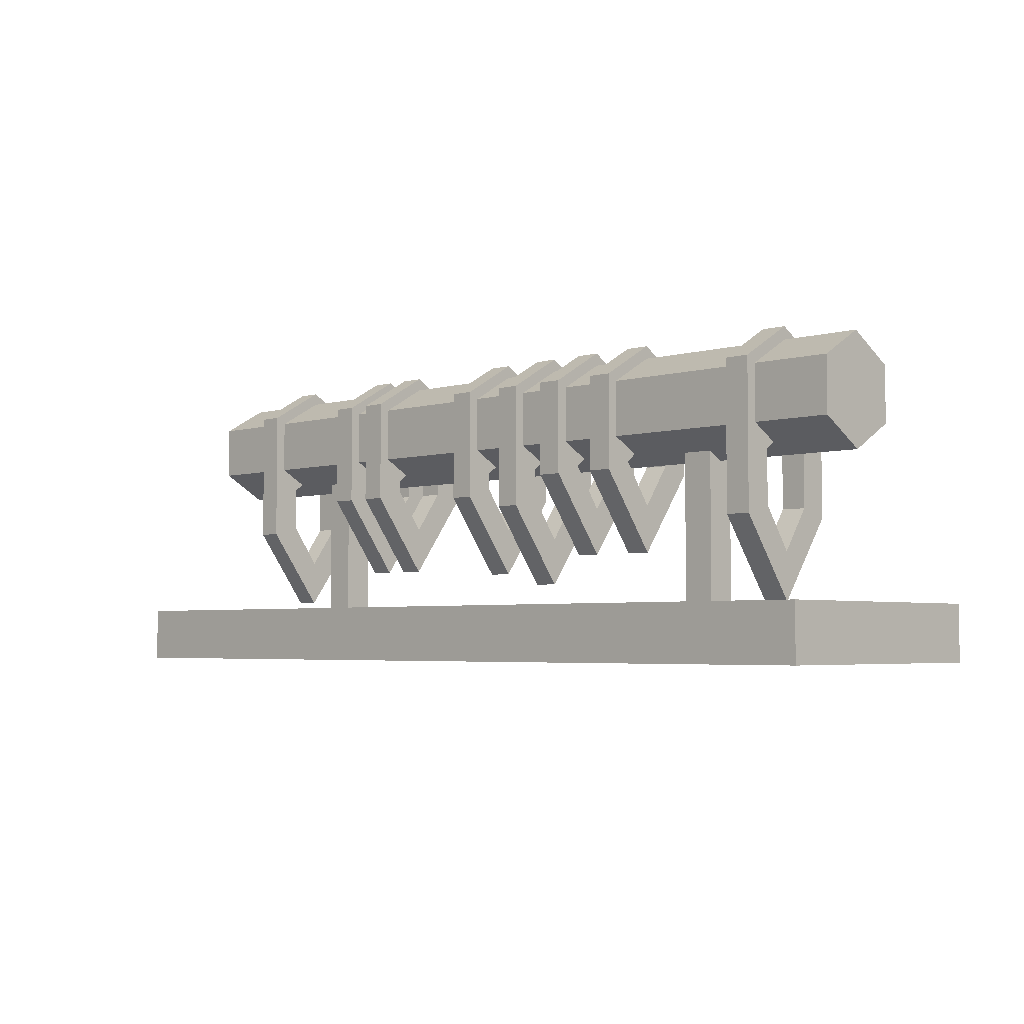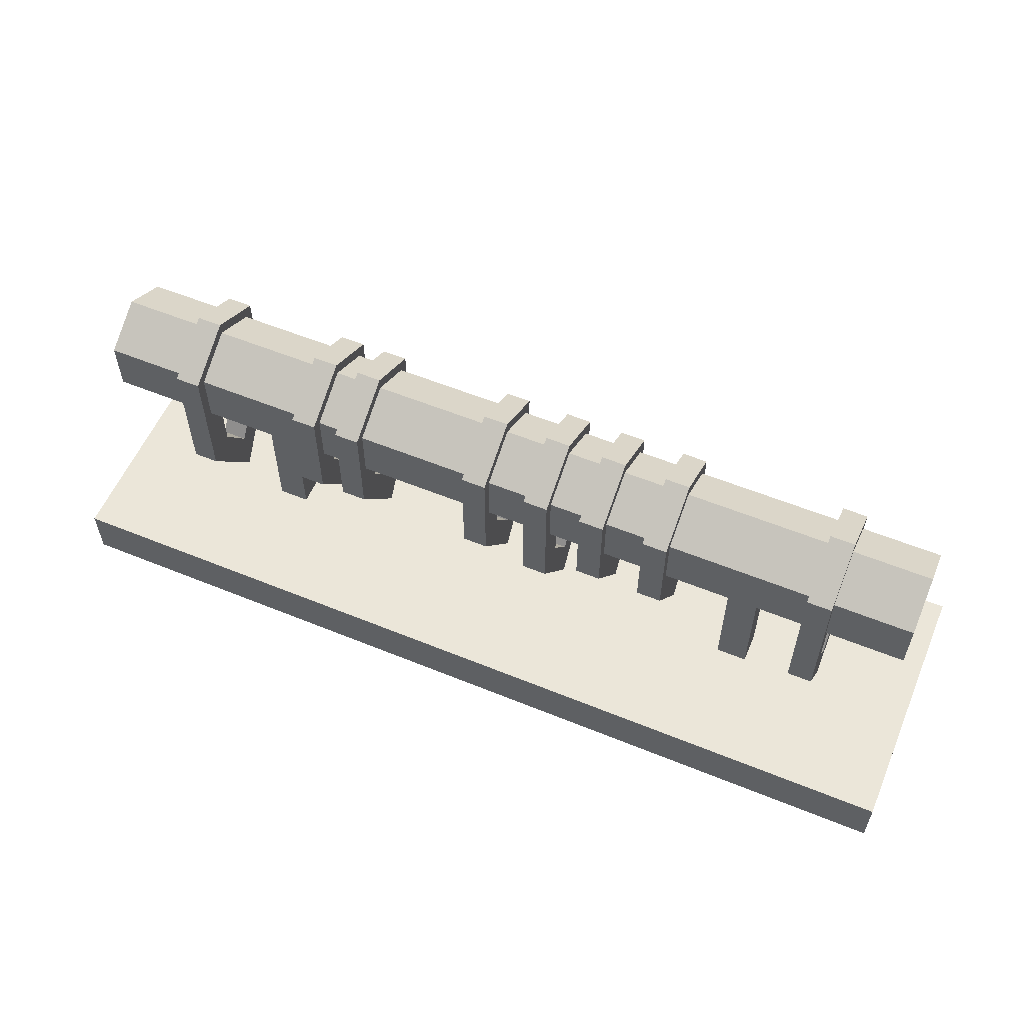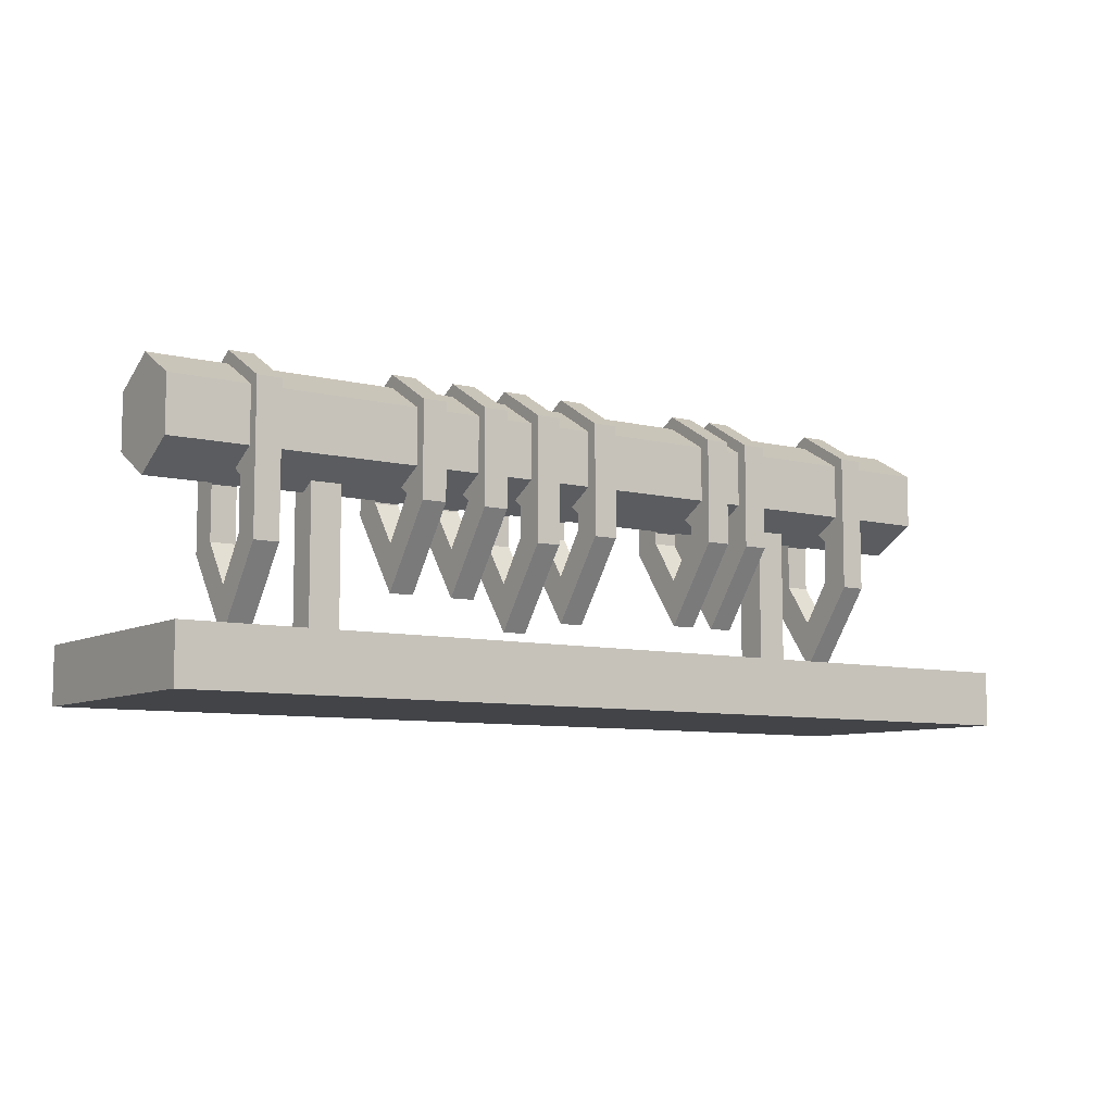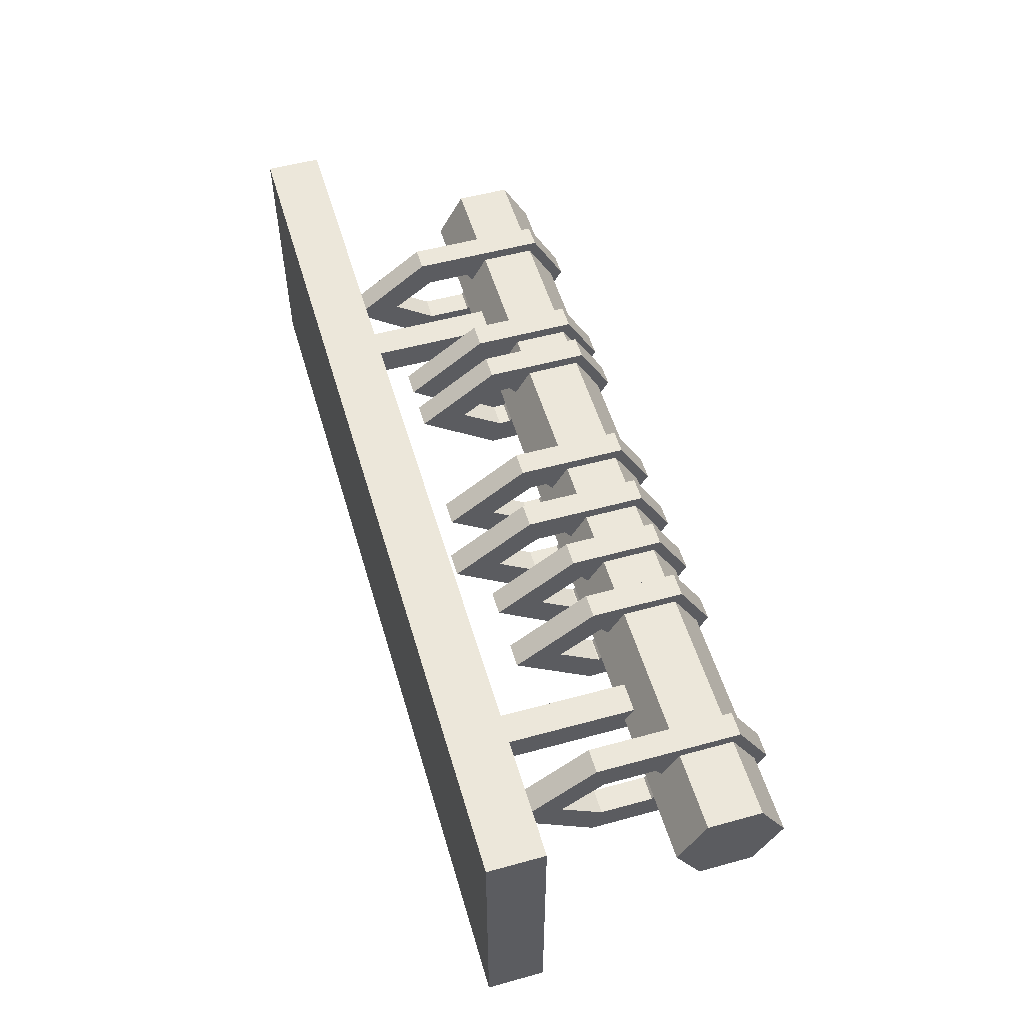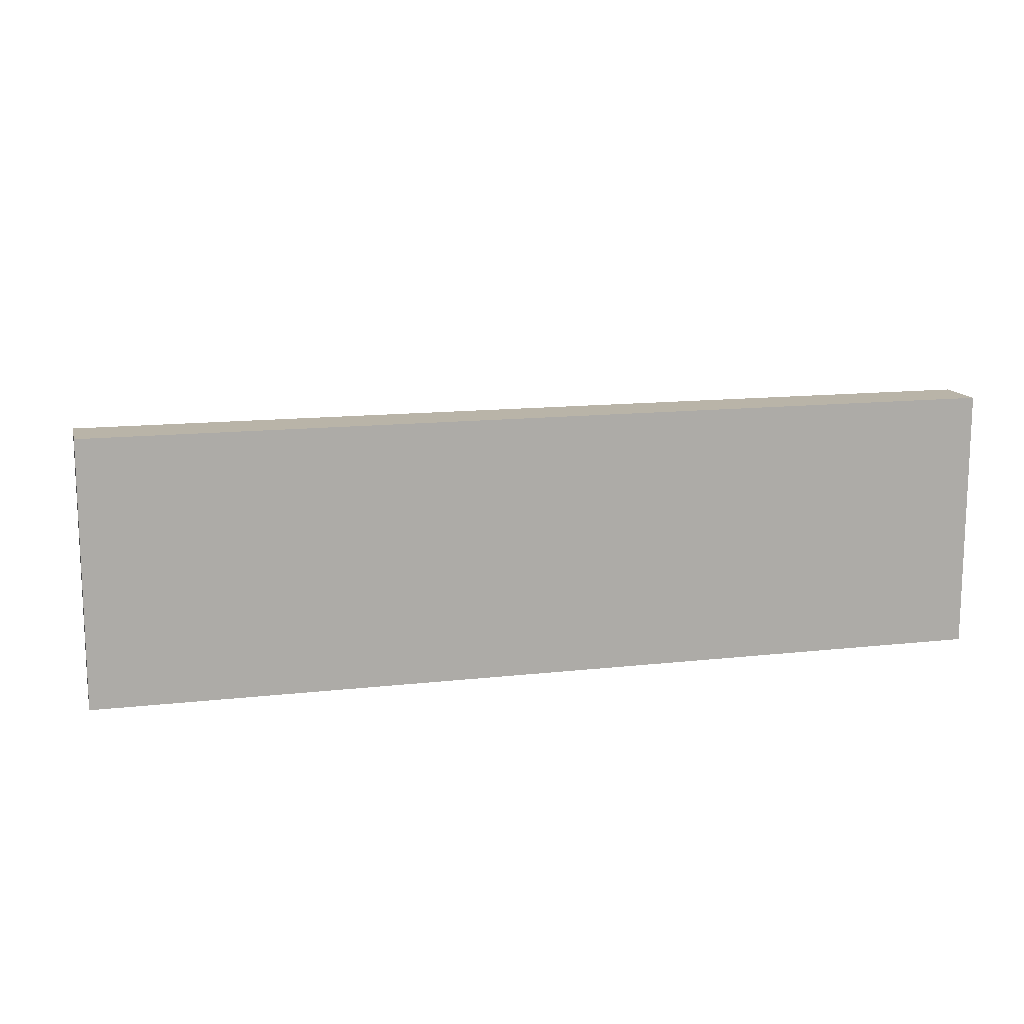
<metadata>
{"format":"obj","ext":"obj","renderer":"f3d","projection":"perspective","resolution":1024,"background":"white","views":[{"elev":-4.0,"azim":44.1,"up":"+Y"},{"elev":57.1,"azim":23.0,"up":"+Y"},{"elev":-8.1,"azim":145.3,"up":"+Y"},{"elev":53.7,"azim":73.7,"up":"+Z"},{"elev":13.3,"azim":-14.4,"up":"+Z"}]}
</metadata>
<code>
v -0.2653 0.1612 -0.04376
v -0.2653 0.2117 -0.04376
v -0.2653 0.237 -0
v -0.2653 0.2117 0.04376
v -0.2653 0.1612 0.04376
v -0.2653 0.1645 0
v -0.2467 0.1612 -0.04376
v -0.2467 0.2117 -0.04376
v -0.2467 0.237 -0
v -0.2467 0.2117 0.04376
v -0.2467 0.1612 0.04376
v -0.2467 0.1645 0
v -0.2653 0.1865 0
v -0.2467 0.1865 0
v -0.2653 0.1486 -0.02188
v -0.2467 0.1486 -0.02188
v -0.2653 0.1486 0.02188
v -0.2467 0.1486 0.02188
v -0.2653 0.1089 0.04376
v -0.2653 0.1153 0.02188
v -0.2467 0.1153 0.02188
v -0.2467 0.1089 0.04376
v -0.2653 0.1153 -0.02188
v -0.2653 0.1089 -0.04376
v -0.2467 0.1089 -0.04376
v -0.2467 0.1153 -0.02188
v -0.2653 0.04889 0
v -0.2653 0.084 0
v -0.2467 0.084 0
v -0.2467 0.04889 0
v -0.1647 0.1612 -0.04376
v -0.1647 0.2117 -0.04376
v -0.1647 0.237 -0
v -0.1647 0.2117 0.04376
v -0.1647 0.1612 0.04376
v -0.1647 0.1645 0
v -0.1461 0.1612 -0.04376
v -0.1461 0.2117 -0.04376
v -0.1461 0.237 -0
v -0.1461 0.2117 0.04376
v -0.1461 0.1612 0.04376
v -0.1461 0.1645 0
v -0.1647 0.1865 0
v -0.1461 0.1865 0
v -0.1647 0.1486 -0.02188
v -0.1461 0.1486 -0.02188
v -0.1647 0.1486 0.02188
v -0.1461 0.1486 0.02188
v -0.1647 0.1332 0.04376
v -0.1647 0.1397 0.02188
v -0.1461 0.1397 0.02188
v -0.1461 0.1332 0.04376
v -0.1647 0.1397 -0.02188
v -0.1647 0.1332 -0.04376
v -0.1461 0.1332 -0.04376
v -0.1461 0.1397 -0.02188
v -0.1647 0.07327 0
v -0.1647 0.1084 0
v -0.1461 0.1084 0
v -0.1461 0.07327 0
v -0.1282 0.1612 -0.04376
v -0.1282 0.2117 -0.04376
v -0.1282 0.237 -0
v -0.1282 0.2117 0.04376
v -0.1282 0.1612 0.04376
v -0.1282 0.1645 0
v -0.1096 0.1612 -0.04376
v -0.1096 0.2117 -0.04376
v -0.1096 0.237 -0
v -0.1096 0.2117 0.04376
v -0.1096 0.1612 0.04376
v -0.1096 0.1645 0
v -0.1282 0.1865 0
v -0.1096 0.1865 0
v -0.1282 0.1486 -0.02188
v -0.1096 0.1486 -0.02188
v -0.1282 0.1486 0.02188
v -0.1096 0.1486 0.02188
v -0.1282 0.1333 0.04376
v -0.1282 0.1397 0.02188
v -0.1096 0.1397 0.02188
v -0.1096 0.1333 0.04376
v -0.1282 0.1397 -0.02188
v -0.1282 0.1333 -0.04376
v -0.1096 0.1333 -0.04376
v -0.1096 0.1397 -0.02188
v -0.1282 0.07329 0
v -0.1282 0.1084 0
v -0.1096 0.1084 0
v -0.1096 0.07329 0
v 0.02791 0.1612 -0.04376
v 0.02791 0.2117 -0.04376
v 0.02791 0.237 -0
v 0.02791 0.2117 0.04376
v 0.02791 0.1612 0.04376
v 0.02791 0.1645 0
v 0.04652 0.1612 -0.04376
v 0.04652 0.2117 -0.04376
v 0.04652 0.237 -0
v 0.04652 0.2117 0.04376
v 0.04652 0.1612 0.04376
v 0.04652 0.1645 0
v 0.02791 0.1865 0
v 0.04652 0.1865 0
v 0.02791 0.1486 -0.02188
v 0.04652 0.1486 -0.02188
v 0.02791 0.1486 0.02188
v 0.04652 0.1486 0.02188
v 0.02791 0.1194 0.04376
v 0.02791 0.1258 0.02188
v 0.04652 0.1258 0.02188
v 0.04652 0.1194 0.04376
v 0.02791 0.1258 -0.02188
v 0.02791 0.1194 -0.04376
v 0.04652 0.1194 -0.04376
v 0.04652 0.1258 -0.02188
v 0.02791 0.05942 0
v 0.02791 0.09452 0
v 0.04652 0.09452 0
v 0.04652 0.05942 0
v 0.2492 0.1612 -0.04376
v 0.2492 0.2117 -0.04376
v 0.2492 0.237 -0
v 0.2492 0.2117 0.04376
v 0.2492 0.1612 0.04376
v 0.2492 0.1645 0
v 0.2678 0.1612 -0.04376
v 0.2678 0.2117 -0.04376
v 0.2678 0.237 -0
v 0.2678 0.2117 0.04376
v 0.2678 0.1612 0.04376
v 0.2678 0.1645 0
v 0.2492 0.1865 0
v 0.2678 0.1865 0
v 0.2492 0.1486 -0.02188
v 0.2678 0.1486 -0.02188
v 0.2492 0.1486 0.02188
v 0.2678 0.1486 0.02188
v 0.2492 0.1028 0.04376
v 0.2492 0.1093 0.02188
v 0.2678 0.1093 0.02188
v 0.2678 0.1028 0.04376
v 0.2492 0.1093 -0.02188
v 0.2492 0.1028 -0.04376
v 0.2678 0.1028 -0.04376
v 0.2678 0.1093 -0.02188
v 0.2492 0.04285 0
v 0.2492 0.07795 0
v 0.2678 0.07795 0
v 0.2678 0.04285 0
v 0.1227 0.1612 -0.04376
v 0.1227 0.2117 -0.04376
v 0.1227 0.237 -0
v 0.1227 0.2117 0.04376
v 0.1227 0.1612 0.04376
v 0.1227 0.1645 0
v 0.1413 0.1612 -0.04376
v 0.1413 0.2117 -0.04376
v 0.1413 0.237 -0
v 0.1413 0.2117 0.04376
v 0.1413 0.1612 0.04376
v 0.1413 0.1645 0
v 0.1227 0.1865 0
v 0.1413 0.1865 0
v 0.1227 0.1486 -0.02188
v 0.1413 0.1486 -0.02188
v 0.1227 0.1486 0.02188
v 0.1413 0.1486 0.02188
v 0.1227 0.1412 0.04376
v 0.1227 0.1476 0.02188
v 0.1413 0.1476 0.02188
v 0.1413 0.1412 0.04376
v 0.1227 0.1476 -0.02188
v 0.1227 0.1412 -0.04376
v 0.1413 0.1412 -0.04376
v 0.1413 0.1476 -0.02188
v 0.1227 0.0812 0
v 0.1227 0.1163 0
v 0.1413 0.1163 0
v 0.1413 0.0812 0
v -0.02245 0.1612 -0.04376
v -0.02245 0.2117 -0.04376
v -0.02245 0.237 -0
v -0.02245 0.2117 0.04376
v -0.02245 0.1612 0.04376
v -0.02245 0.1645 0
v -0.003847 0.1612 -0.04376
v -0.003847 0.2117 -0.04376
v -0.003847 0.237 -0
v -0.003847 0.2117 0.04376
v -0.003847 0.1612 0.04376
v -0.003847 0.1645 0
v -0.02245 0.1865 0
v -0.003847 0.1865 0
v -0.02245 0.1486 -0.02188
v -0.003847 0.1486 -0.02188
v -0.02245 0.1486 0.02188
v -0.003847 0.1486 0.02188
v -0.02245 0.1286 0.04376
v -0.02245 0.1351 0.02188
v -0.003847 0.1351 0.02188
v -0.003847 0.1286 0.04376
v -0.02245 0.1351 -0.02188
v -0.02245 0.1286 -0.04376
v -0.003847 0.1286 -0.04376
v -0.003847 0.1351 -0.02188
v -0.02245 0.06864 0
v -0.02245 0.1037 0
v -0.003847 0.1037 0
v -0.003847 0.06864 0
v -0.21 0.04154 0.01156
v -0.1869 0.04154 0.01156
v -0.21 0.1631 0.01156
v -0.1869 0.1631 0.01156
v -0.21 0.1631 -0.01156
v -0.1869 0.1631 -0.01156
v -0.21 0.04154 -0.01156
v -0.1869 0.04154 -0.01156
v -0.3445 0 0.09931
v 0.3445 0 0.09931
v -0.3445 0.04154 0.09931
v 0.3445 0.04154 0.09931
v -0.3445 0.04154 -0.09931
v 0.3445 0.04154 -0.09931
v -0.3445 0 -0.09931
v 0.3445 0 -0.09931
v 0.21 0.04154 0.01156
v 0.1869 0.04154 0.01156
v 0.21 0.1631 0.01156
v 0.1869 0.1631 0.01156
v 0.21 0.1631 -0.01156
v 0.1869 0.1631 -0.01156
v 0.21 0.04154 -0.01156
v 0.1869 0.04154 -0.01156
v -0.3272 0.166 -0.03551
v -0.3272 0.207 -0.03551
v -0.3272 0.2275 -0
v -0.3272 0.207 0.03551
v -0.3272 0.166 0.03551
v -0.3272 0.1455 0
v 0.3272 0.166 -0.03551
v 0.3272 0.207 -0.03551
v 0.3272 0.2275 -0
v 0.3272 0.207 0.03551
v 0.3272 0.166 0.03551
v 0.3272 0.1455 0
v -0.3272 0.1865 0
v 0.3272 0.1865 0
v 0.07254 0.1612 -0.04376
v 0.07254 0.2117 -0.04376
v 0.07254 0.237 -0
v 0.07254 0.2117 0.04376
v 0.07254 0.1612 0.04376
v 0.07254 0.1645 0
v 0.09114 0.1612 -0.04376
v 0.09114 0.2117 -0.04376
v 0.09114 0.237 -0
v 0.09114 0.2117 0.04376
v 0.09114 0.1612 0.04376
v 0.09114 0.1645 0
v 0.07254 0.1865 0
v 0.09114 0.1865 0
v 0.07254 0.1486 -0.02188
v 0.09114 0.1486 -0.02188
v 0.07254 0.1486 0.02188
v 0.09114 0.1486 0.02188
v 0.07254 0.1412 0.04376
v 0.07254 0.1476 0.02188
v 0.09114 0.1476 0.02188
v 0.09114 0.1412 0.04376
v 0.07254 0.1476 -0.02188
v 0.07254 0.1412 -0.04376
v 0.09114 0.1412 -0.04376
v 0.09114 0.1476 -0.02188
v 0.07254 0.0812 0
v 0.07254 0.1163 0
v 0.09114 0.1163 0
v 0.09114 0.0812 0
f 1 2 8 7
f 2 3 9 8
f 3 4 10 9
f 4 5 11 10
f 6 15 16 12
f 2 1 13
f 3 2 13
f 4 3 13
f 5 4 13
f 6 17 5 13
f 1 15 6 13
f 7 8 14
f 8 9 14
f 9 10 14
f 10 11 14
f 11 18 12 14
f 12 16 7 14
f 17 6 12 18
f 18 11 22 21
f 11 5 19 22
f 7 16 26 25
f 16 15 23 26
f 17 20 19 5
f 18 21 20 17
f 1 24 23 15
f 7 25 24 1
f 19 20 28 27
f 20 21 29 28
f 21 22 30 29
f 22 19 27 30
f 23 24 27 28
f 24 25 30 27
f 25 26 29 30
f 26 23 28 29
f 31 32 38 37
f 32 33 39 38
f 33 34 40 39
f 34 35 41 40
f 36 45 46 42
f 32 31 43
f 33 32 43
f 34 33 43
f 35 34 43
f 36 47 35 43
f 31 45 36 43
f 37 38 44
f 38 39 44
f 39 40 44
f 40 41 44
f 41 48 42 44
f 42 46 37 44
f 47 36 42 48
f 48 41 52 51
f 41 35 49 52
f 37 46 56 55
f 46 45 53 56
f 47 50 49 35
f 48 51 50 47
f 31 54 53 45
f 37 55 54 31
f 49 50 58 57
f 50 51 59 58
f 51 52 60 59
f 52 49 57 60
f 53 54 57 58
f 54 55 60 57
f 55 56 59 60
f 56 53 58 59
f 61 62 68 67
f 62 63 69 68
f 63 64 70 69
f 64 65 71 70
f 66 75 76 72
f 62 61 73
f 63 62 73
f 64 63 73
f 65 64 73
f 66 77 65 73
f 61 75 66 73
f 67 68 74
f 68 69 74
f 69 70 74
f 70 71 74
f 71 78 72 74
f 72 76 67 74
f 77 66 72 78
f 78 71 82 81
f 71 65 79 82
f 67 76 86 85
f 76 75 83 86
f 77 80 79 65
f 78 81 80 77
f 61 84 83 75
f 67 85 84 61
f 79 80 88 87
f 80 81 89 88
f 81 82 90 89
f 82 79 87 90
f 83 84 87 88
f 84 85 90 87
f 85 86 89 90
f 86 83 88 89
f 91 92 98 97
f 92 93 99 98
f 93 94 100 99
f 94 95 101 100
f 96 105 106 102
f 92 91 103
f 93 92 103
f 94 93 103
f 95 94 103
f 96 107 95 103
f 91 105 96 103
f 97 98 104
f 98 99 104
f 99 100 104
f 100 101 104
f 101 108 102 104
f 102 106 97 104
f 107 96 102 108
f 108 101 112 111
f 101 95 109 112
f 97 106 116 115
f 106 105 113 116
f 107 110 109 95
f 108 111 110 107
f 91 114 113 105
f 97 115 114 91
f 109 110 118 117
f 110 111 119 118
f 111 112 120 119
f 112 109 117 120
f 113 114 117 118
f 114 115 120 117
f 115 116 119 120
f 116 113 118 119
f 121 122 128 127
f 122 123 129 128
f 123 124 130 129
f 124 125 131 130
f 126 135 136 132
f 122 121 133
f 123 122 133
f 124 123 133
f 125 124 133
f 126 137 125 133
f 121 135 126 133
f 127 128 134
f 128 129 134
f 129 130 134
f 130 131 134
f 131 138 132 134
f 132 136 127 134
f 137 126 132 138
f 138 131 142 141
f 131 125 139 142
f 127 136 146 145
f 136 135 143 146
f 137 140 139 125
f 138 141 140 137
f 121 144 143 135
f 127 145 144 121
f 139 140 148 147
f 140 141 149 148
f 141 142 150 149
f 142 139 147 150
f 143 144 147 148
f 144 145 150 147
f 145 146 149 150
f 146 143 148 149
f 151 152 158 157
f 152 153 159 158
f 153 154 160 159
f 154 155 161 160
f 156 165 166 162
f 152 151 163
f 153 152 163
f 154 153 163
f 155 154 163
f 156 167 155 163
f 151 165 156 163
f 157 158 164
f 158 159 164
f 159 160 164
f 160 161 164
f 161 168 162 164
f 162 166 157 164
f 167 156 162 168
f 168 161 172 171
f 161 155 169 172
f 157 166 176 175
f 166 165 173 176
f 167 170 169 155
f 168 171 170 167
f 151 174 173 165
f 157 175 174 151
f 169 170 178 177
f 170 171 179 178
f 171 172 180 179
f 172 169 177 180
f 173 174 177 178
f 174 175 180 177
f 175 176 179 180
f 176 173 178 179
f 181 182 188 187
f 182 183 189 188
f 183 184 190 189
f 184 185 191 190
f 186 195 196 192
f 182 181 193
f 183 182 193
f 184 183 193
f 185 184 193
f 186 197 185 193
f 181 195 186 193
f 187 188 194
f 188 189 194
f 189 190 194
f 190 191 194
f 191 198 192 194
f 192 196 187 194
f 197 186 192 198
f 198 191 202 201
f 191 185 199 202
f 187 196 206 205
f 196 195 203 206
f 197 200 199 185
f 198 201 200 197
f 181 204 203 195
f 187 205 204 181
f 199 200 208 207
f 200 201 209 208
f 201 202 210 209
f 202 199 207 210
f 203 204 207 208
f 204 205 210 207
f 205 206 209 210
f 206 203 208 209
f 211 212 214 213
f 215 216 218 217
f 212 218 216 214
f 217 211 213 215
f 219 220 222 221
f 221 222 224 223
f 223 224 226 225
f 225 226 220 219
f 220 226 224 222
f 225 219 221 223
f 227 229 230 228
f 231 233 234 232
f 228 230 232 234
f 233 231 229 227
f 235 236 242 241
f 236 237 243 242
f 237 238 244 243
f 238 239 245 244
f 239 240 246 245
f 240 235 241 246
f 236 235 247
f 237 236 247
f 238 237 247
f 239 238 247
f 240 239 247
f 235 240 247
f 241 242 248
f 242 243 248
f 243 244 248
f 244 245 248
f 245 246 248
f 246 241 248
f 249 250 256 255
f 250 251 257 256
f 251 252 258 257
f 252 253 259 258
f 254 263 264 260
f 250 249 261
f 251 250 261
f 252 251 261
f 253 252 261
f 254 265 253 261
f 249 263 254 261
f 255 256 262
f 256 257 262
f 257 258 262
f 258 259 262
f 259 266 260 262
f 260 264 255 262
f 265 254 260 266
f 266 259 270 269
f 259 253 267 270
f 255 264 274 273
f 264 263 271 274
f 265 268 267 253
f 266 269 268 265
f 249 272 271 263
f 255 273 272 249
f 267 268 276 275
f 268 269 277 276
f 269 270 278 277
f 270 267 275 278
f 271 272 275 276
f 272 273 278 275
f 273 274 277 278
f 274 271 276 277

</code>
